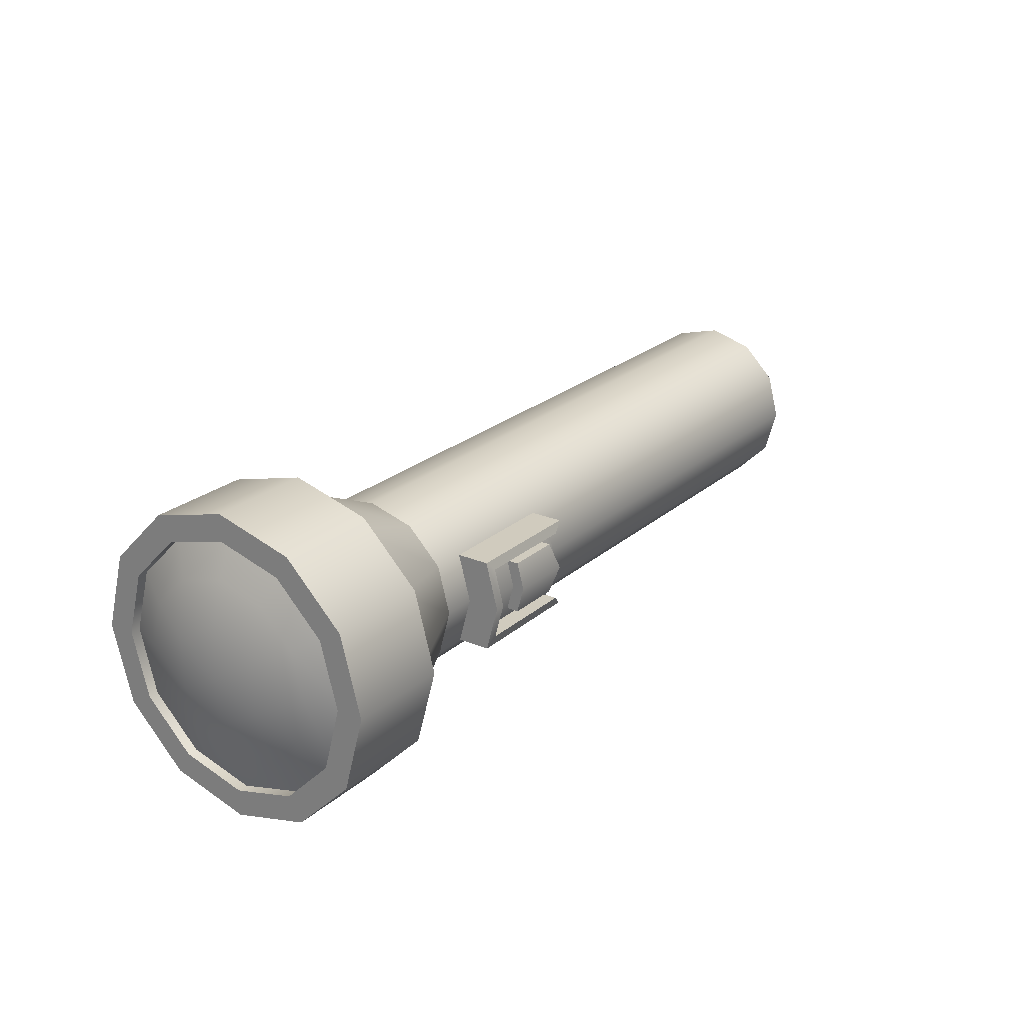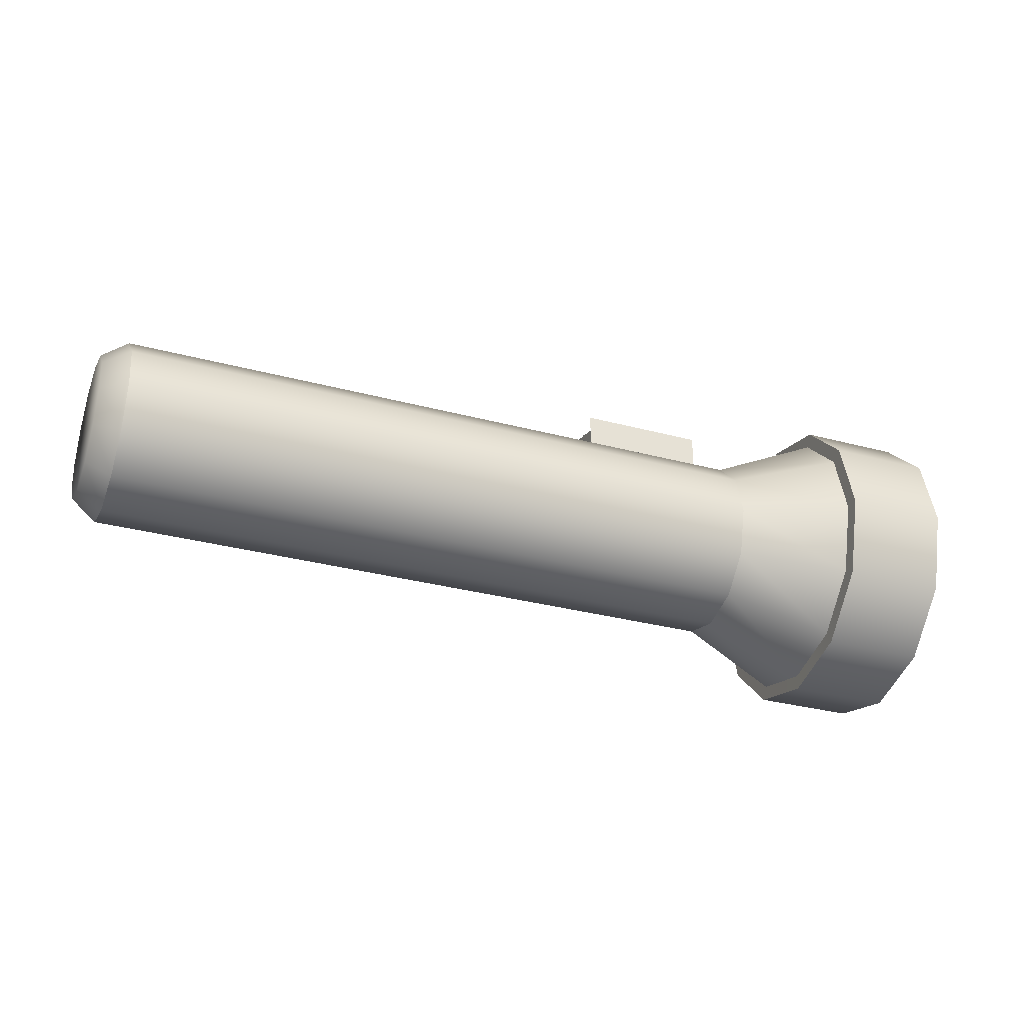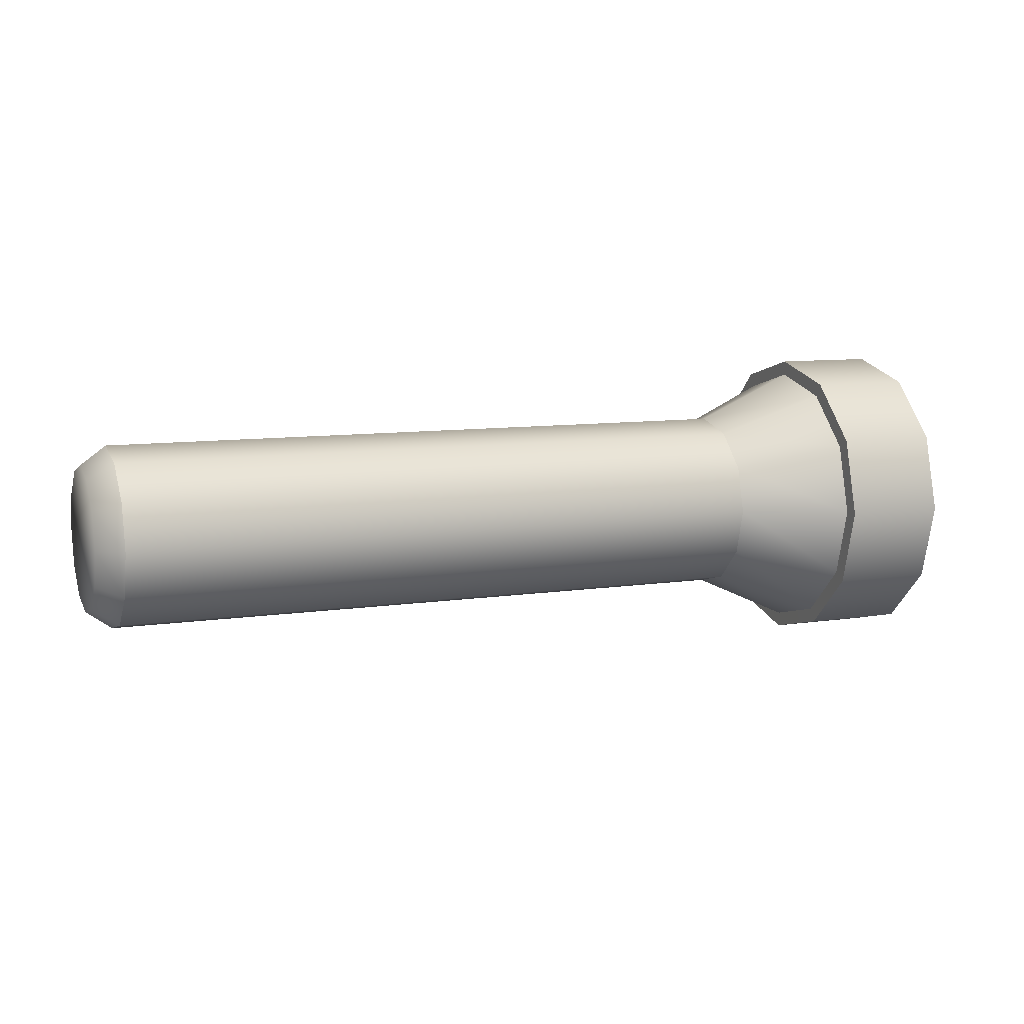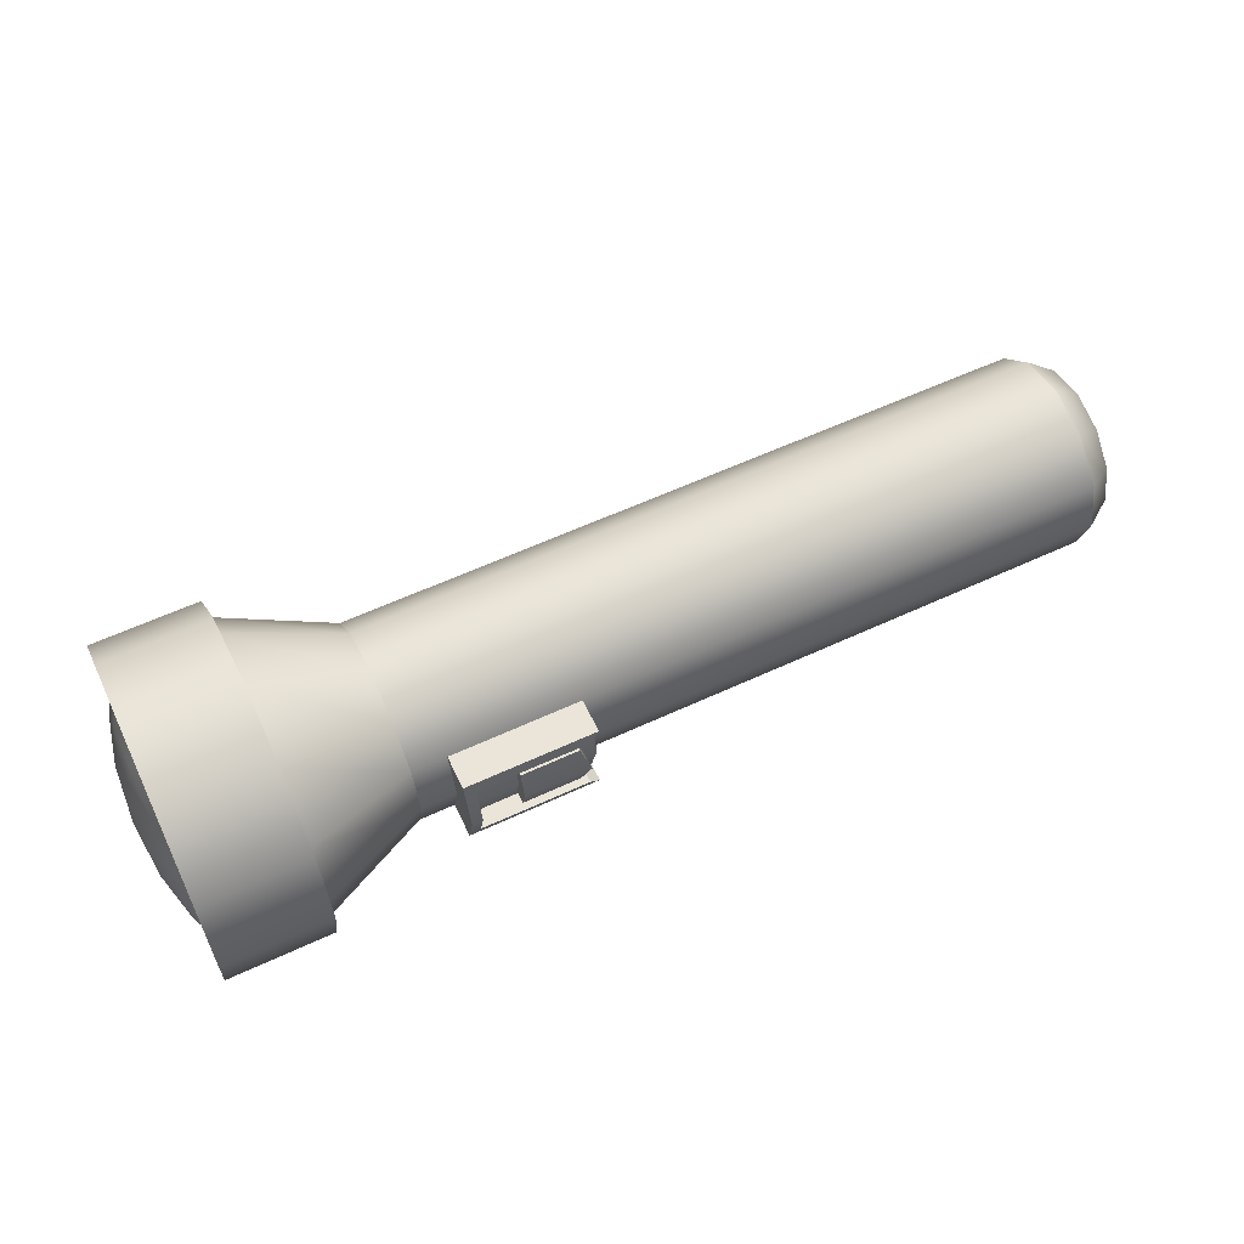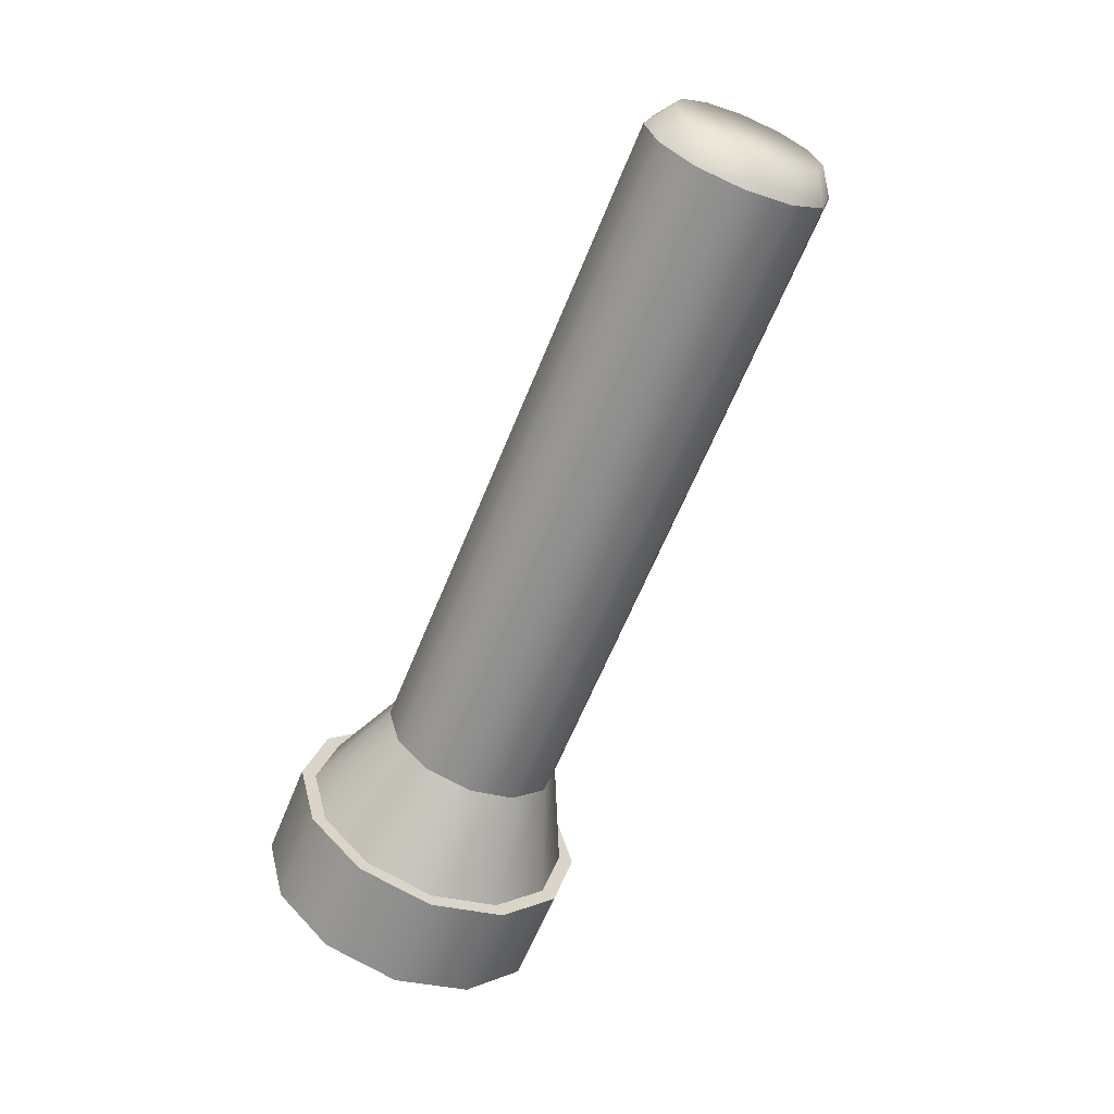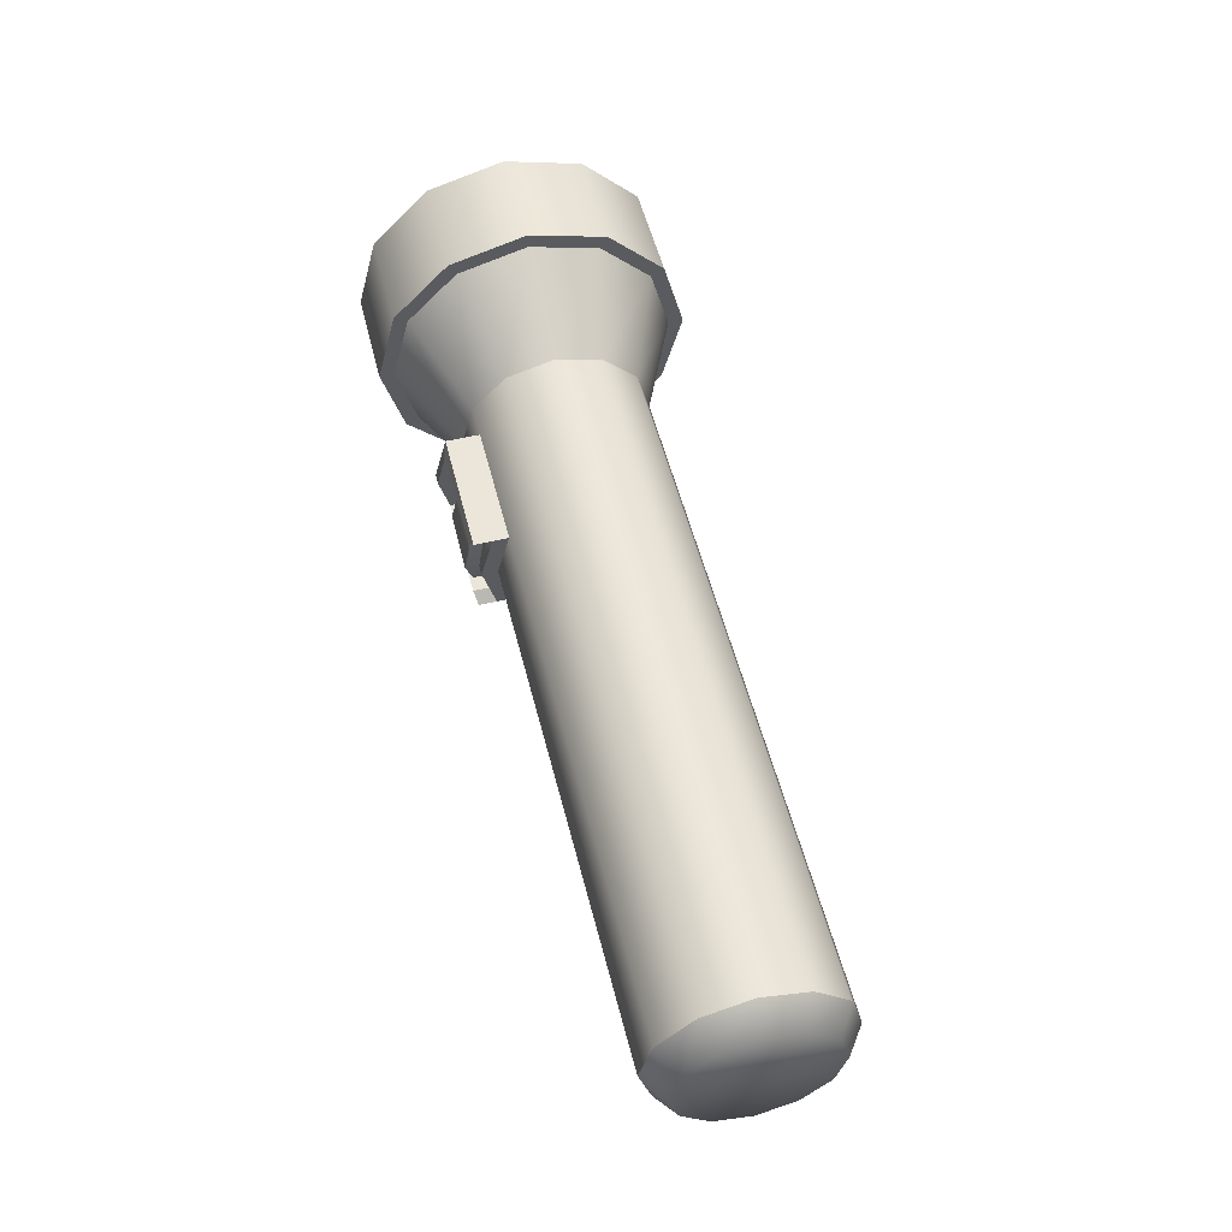
<metadata>
{"format":"obj","ext":"obj","renderer":"f3d","projection":"perspective","resolution":1024,"background":"white","views":[{"elev":23.6,"azim":125.5,"up":"+Z"},{"elev":-31.4,"azim":-20.9,"up":"+Y"},{"elev":9.0,"azim":-22.1,"up":"+Z"},{"elev":59.5,"azim":154.5,"up":"+Z"},{"elev":-63.2,"azim":-112.1,"up":"+Y"},{"elev":54.5,"azim":-104.2,"up":"+Z"}]}
</metadata>
<code>
o flashlight_mp_1
v 0.091 -0.03377 0.0195
v 0.091 -0.0195 0.03377
v 0.091 -0 0.039
v 0.091 0.0195 0.03377
v 0.091 0.03377 0.0195
v 0.091 -0.039 0
v 0.091 -0.0195 -0.03377
v 0.091 -0.03377 -0.0195
v 0.091 0.039 0
v 0.091 -0 -0.039
v 0.091 0.03377 -0.0195
v 0.091 0.0195 -0.03377
v 0.06501 -0.02026 0.0117
v 0.06501 -0.0117 0.02026
v 0.06501 -0 0.0234
v 0.06501 0.0117 0.02026
v 0.06501 0.02026 0.0117
v 0.06501 -0.0234 0
v 0.06501 -0.0117 -0.02026
v 0.06501 -0.02026 -0.0117
v 0.06501 0.0234 0
v 0.06501 -0 -0.0234
v 0.06501 0.02026 -0.0117
v 0.06501 0.0117 -0.02026
v -0.104 -0.02026 0.0117
v -0.104 -0.0117 0.02026
v -0.104 -0 0.0234
v -0.104 0.0117 0.02026
v -0.104 0.02026 0.0117
v -0.104 -0.0234 0
v -0.104 -0.0117 -0.02026
v -0.104 -0.02026 -0.0117
v -0.104 0.0234 0
v -0.104 -0 -0.0234
v -0.104 0.02026 -0.0117
v -0.104 0.0117 -0.02026
v -0.1105 0.00936 -0.01621
v -0.1105 0.01621 -0.00936
v -0.1105 -0 -0.01872
v -0.1105 0.01872 0
v -0.1105 -0.01621 -0.00936
v -0.1105 -0.00936 -0.01621
v -0.1105 -0.01872 0
v -0.1105 0.01621 0.00936
v -0.1105 0.00936 0.01621
v -0.1105 -0 0.01872
v -0.1105 -0.00936 0.01621
v -0.1105 -0.01621 0.00936
v 0.117 -0.0195 0.03377
v 0.117 -0 0.039
v 0.117 0.039 0
v 0.117 0.03377 -0.0195
v 0.117 -0.03377 -0.0195
v 0.117 -0.039 0
v 0.117 -0 -0.039
v 0.117 -0.0195 -0.03377
v 0.117 0.0195 -0.03377
v 0.117 -0.03377 0.0195
v 0.117 0.03377 0.0195
v 0.117 0.0195 0.03377
v 0.117 -0.01614 0.02795
v 0.117 0.03227 0
v 0.117 -0 -0.03227
v 0.117 -0.01614 -0.02795
v 0.117 0.01614 -0.02795
v 0.117 -0.02795 0.01614
v 0.117 0.02795 0.01614
v 0.117 -0.03227 0
v 0.117 -0 0.03227
v 0.117 0.01614 0.02795
v 0.117 -0.02795 -0.01614
v 0.117 0.02795 -0.01614
v 0.1144 -0 -0.03227
v 0.1144 -0.01614 -0.02795
v 0.1144 0.01614 -0.02795
v 0.1144 -0.02795 0.01614
v 0.1144 -0.01614 0.02795
v 0.1144 0.02795 0.01614
v 0.1144 0.03227 0
v 0.1212 -0 0.01277
v 0.1212 -0.01106 0.006384
v 0.1183 -0 0.02344
v 0.1183 -0.01172 0.0203
v 0.1144 -0 0.03227
v 0.1212 0.01106 -0.006384
v 0.1212 0.01106 0.006384
v 0.1183 0.0203 -0.01172
v 0.1183 0.02344 0
v 0.1144 0.02795 -0.01614
v 0.1212 -0.01106 -0.006384
v 0.1183 -0.0203 -0.01172
v 0.1183 -0.02344 -0
v 0.1144 -0.02795 -0.01614
v 0.1144 -0.03227 0
v 0.1212 -0 -0.01277
v 0.1183 -0 -0.02344
v 0.1183 -0.01172 -0.0203
v 0.1183 0.01172 -0.0203
v 0.1222 -0 0
v 0.1183 -0.0203 0.01172
v 0.1183 0.0203 0.01172
v 0.1183 0.01172 0.0203
v 0.1144 0.01614 0.02795
v 0.091 -0.0352 0
v 0.091 0.03048 0.0176
v 0.091 -0 -0.0352
v 0.091 0.0176 -0.03048
v 0.091 -0.03048 0.0176
v 0.091 -0.0176 0.03048
v 0.091 0.0352 0
v 0.091 0.03048 -0.0176
v 0.091 -0.0176 -0.03048
v 0.091 -0 0.0352
v 0.091 -0.03048 -0.0176
v 0.091 0.0176 0.03048
v 0.05662 0.02026 0.0117
v 0.05662 0.0234 0
v 0.05662 0.02026 -0.0117
v 0.02494 0.02026 0.0117
v 0.02494 0.0234 0
v 0.02494 0.02026 -0.0117
v 0.02494 0.02416 -0.0117
v 0.02494 0.02416 0.0117
v 0.05662 0.03172 0
v 0.05662 0.02858 0.0117
v 0.05662 0.02858 -0.0117
v 0.02494 0.02858 -0.0117
v 0.02494 0.02858 0.0117
v 0.05402 0.03172 0
v 0.05402 0.02926 0.009189
v 0.05402 0.02926 -0.009189
v 0.02754 0.02926 -0.009189
v 0.02754 0.02926 0.009189
v 0.02754 0.02484 0.009189
v 0.02494 0.0273 0
v 0.02754 0.02484 -0.009189
v 0.05402 0.0273 0
v 0.05402 0.02484 0.009189
v 0.05402 0.02484 -0.009189
v 0.04362 0.0273 0
v 0.04362 0.02551 0.006677
v 0.04362 0.02551 -0.006677
v 0.02952 0.02551 -0.006677
v 0.02952 0.02551 0.006677
v 0.02762 0.0273 0
v 0.02762 0.03061 0
v 0.04362 0.03042 0
v 0.02952 0.02863 0.006677
v 0.02952 0.02863 -0.006677
v 0.04362 0.02863 0.006677
v 0.04362 0.02863 -0.006677
f 54 6 8 53
f 53 8 7 56
f 56 7 10 55
f 9 51 52 11
f 11 52 57 12
f 12 57 55 10
f 6 54 58 1
f 1 58 49 2
f 2 49 50 3
f 51 9 5 59
f 59 5 4 60
f 60 4 3 50
f 104 108 13 18
f 108 109 14 13
f 105 110 21 17
f 110 111 23 21
f 106 112 19 22
f 109 113 15 14
f 112 114 20 19
f 107 106 22 24
f 114 104 18 20
f 113 115 16 15
f 111 107 24 23
f 30 25 48 43
f 32 30 43 41
f 36 34 39 37
f 25 26 47 48
f 28 29 44 45
f 34 31 42 39
f 29 33 40 44
f 26 27 46 47
f 43 48 47 46 45 44 40 38 37 39 42 41
f 35 36 37 38
f 31 32 41 42
f 33 35 38 40
f 27 28 45 46
f 61 69 50 49
f 62 72 52 51
f 71 68 54 53
f 63 64 56 55
f 64 71 53 56
f 72 65 57 52
f 65 63 55 57
f 68 66 58 54
f 66 61 49 58
f 67 62 51 59
f 70 67 59 60
f 69 70 60 50
f 63 65 75 73
f 66 68 94 76
f 69 61 77 84
f 68 71 93 94
f 64 63 73 74
f 65 72 89 75
f 62 67 78 79
f 71 64 74 93
f 61 66 76 77
f 67 70 103 78
f 70 69 84 103
f 72 62 79 89
f 83 82 84 77
f 81 99 80
f 99 81 90
f 88 87 89 79
f 92 90 81
f 90 92 91
f 91 92 94 93
f 80 86 102
f 85 95 98
f 96 97 74 73
f 97 91 93 74
f 99 90 95
f 87 98 75 89
f 80 99 86
f 98 96 73 75
f 90 97 95
f 92 100 76 94
f 86 85 88
f 100 83 77 76
f 101 88 79 78
f 99 95 85
f 86 99 85
f 102 101 78 103
f 82 102 103 84
f 81 80 83
f 98 95 96
f 83 100 81
f 102 86 101
f 88 85 87
f 97 96 95
f 98 87 85
f 92 81 100
f 88 101 86
f 102 82 80
f 83 80 82
f 97 90 91
f 4 5 105 115
f 11 12 107 111
f 3 4 115 113
f 8 6 104 114
f 12 10 106 107
f 7 8 114 112
f 2 3 113 109
f 10 7 112 106
f 9 11 111 110
f 5 9 110 105
f 1 2 109 108
f 6 1 108 104
f 115 105 17 16
f 16 17 29 28
f 18 13 25 30
f 24 36 35 23
f 20 18 30 32
f 15 16 28 27
f 22 19 31 34
f 24 22 34 36
f 33 29 17 21
f 19 20 32 31
f 35 33 21 23
f 13 14 26 25
f 14 15 27 26
f 120 119 123 135
f 122 127 126 118 121
f 121 120 135 122
f 118 126 124 117
f 123 134 135
f 116 125 128 123 119
f 122 136 132 127
f 136 139 131 132
f 136 122 135
f 129 130 125 124
f 131 129 124 126
f 132 131 126 127
f 130 133 128 125
f 138 134 133 130
f 134 123 128 133
f 137 138 130 129
f 139 137 129 131
f 117 124 125 116
f 134 138 137 135
f 135 137 139 136
f 140 142 151 147
f 144 141 150 148
f 147 146 148 150
f 149 146 147 151
f 143 145 146 149
f 142 143 149 151
f 141 140 147 150
f 145 144 148 146

</code>
